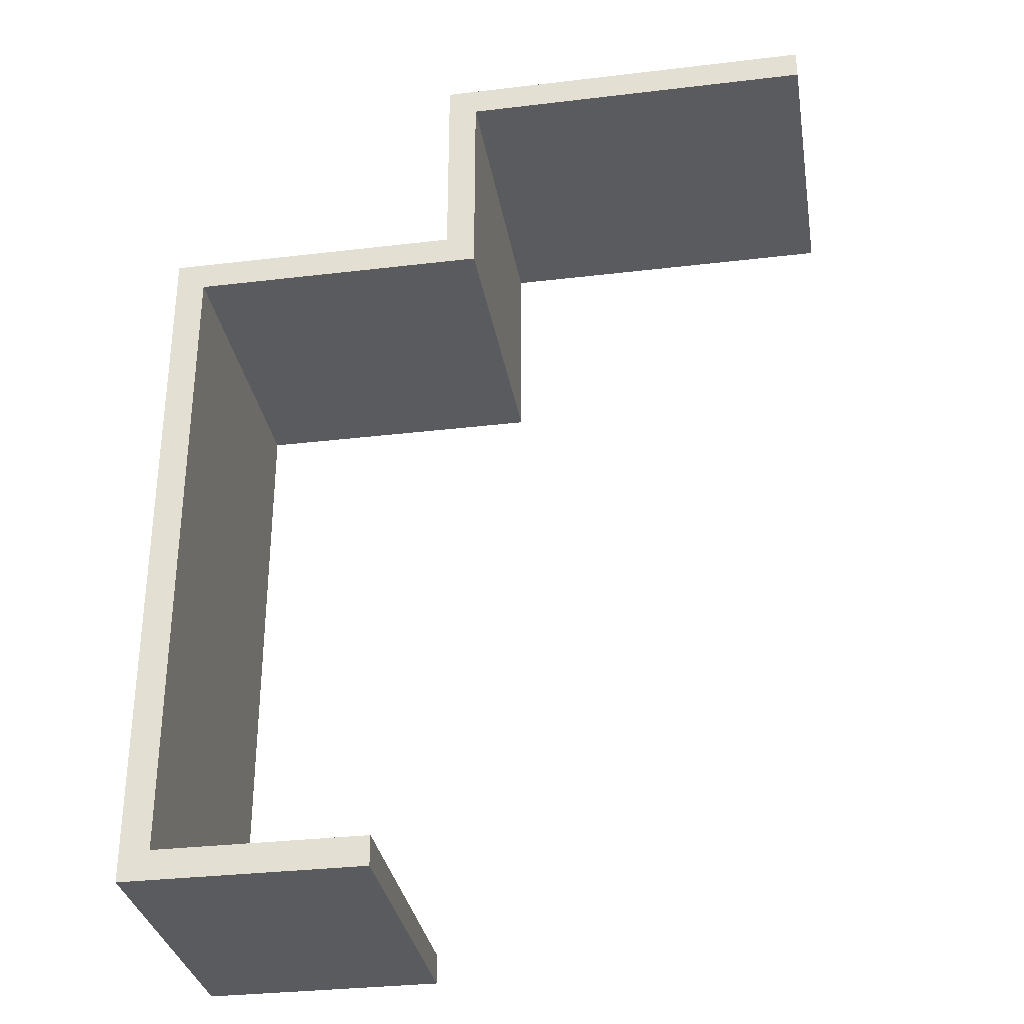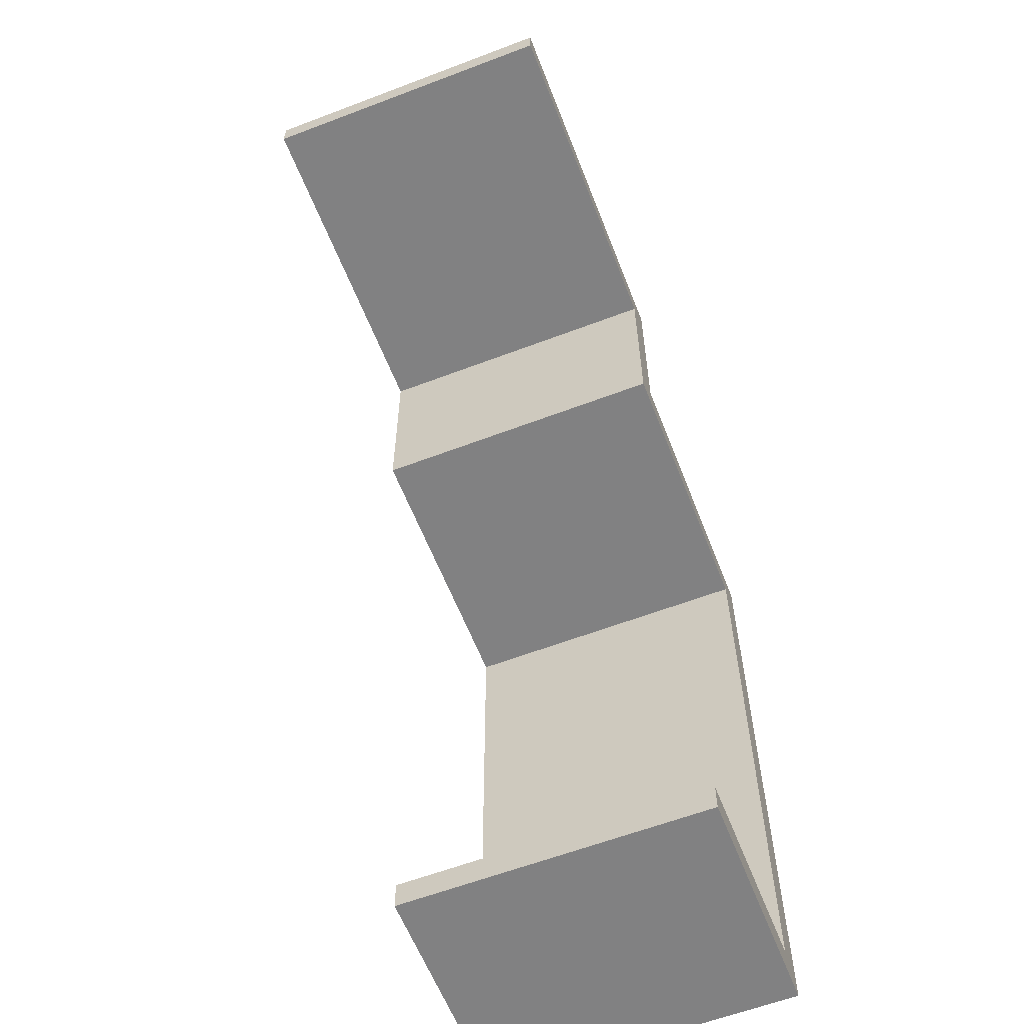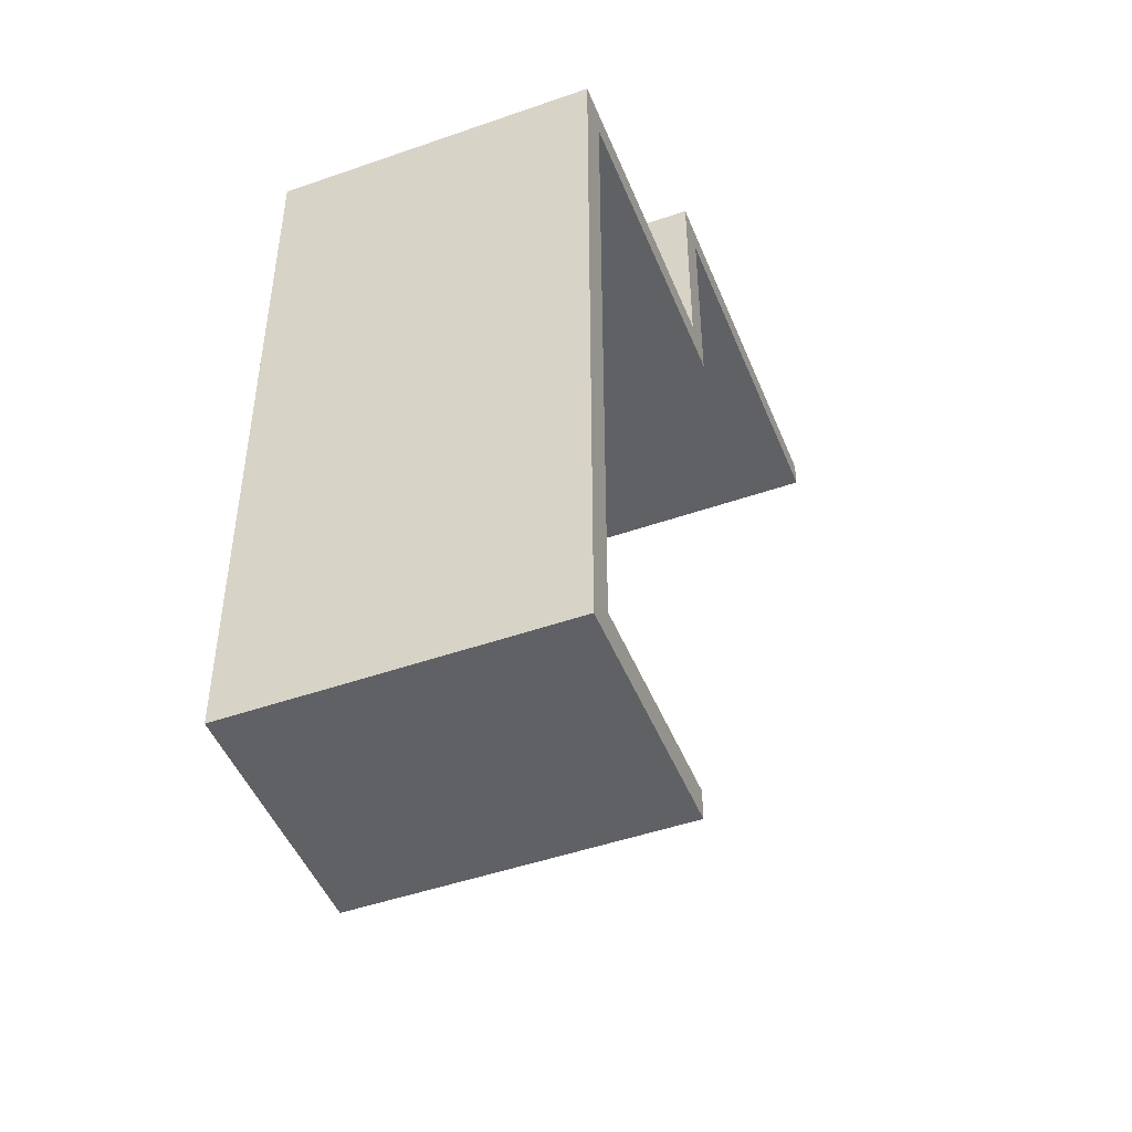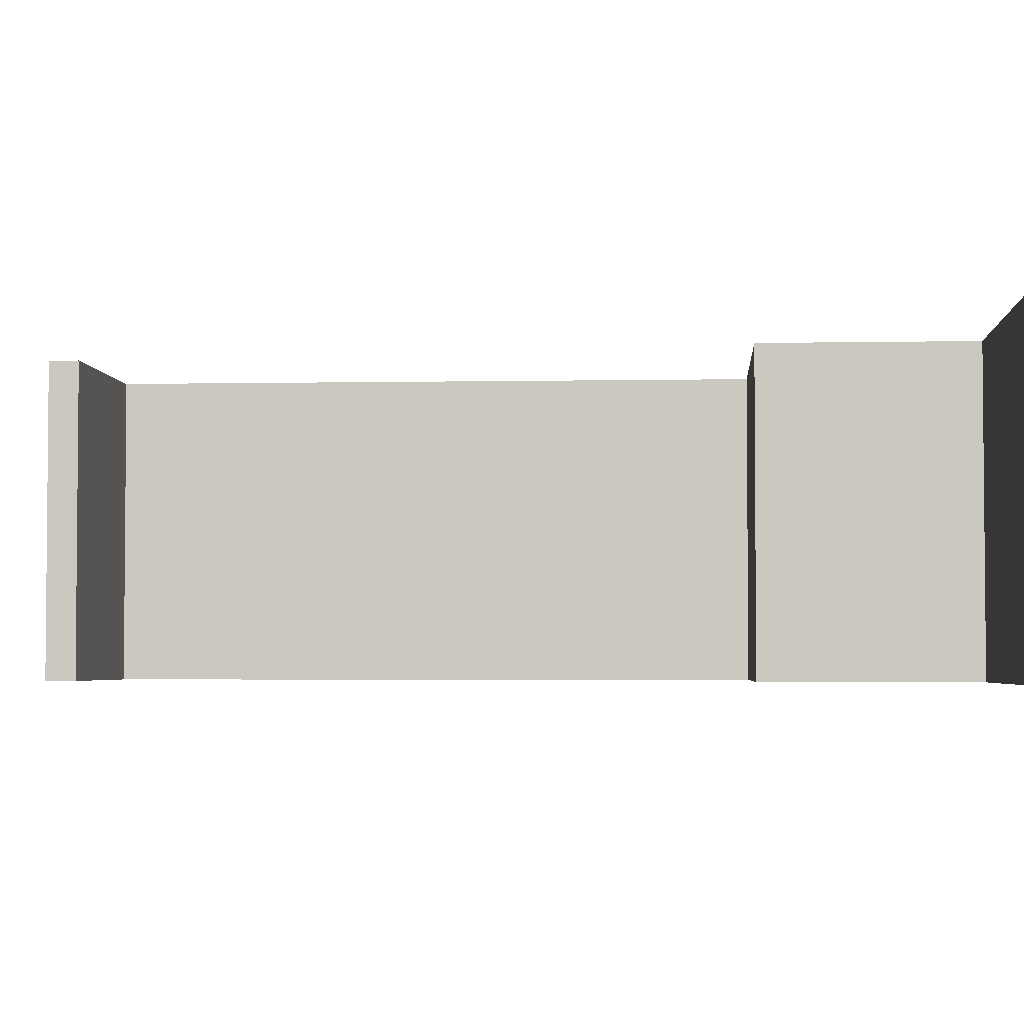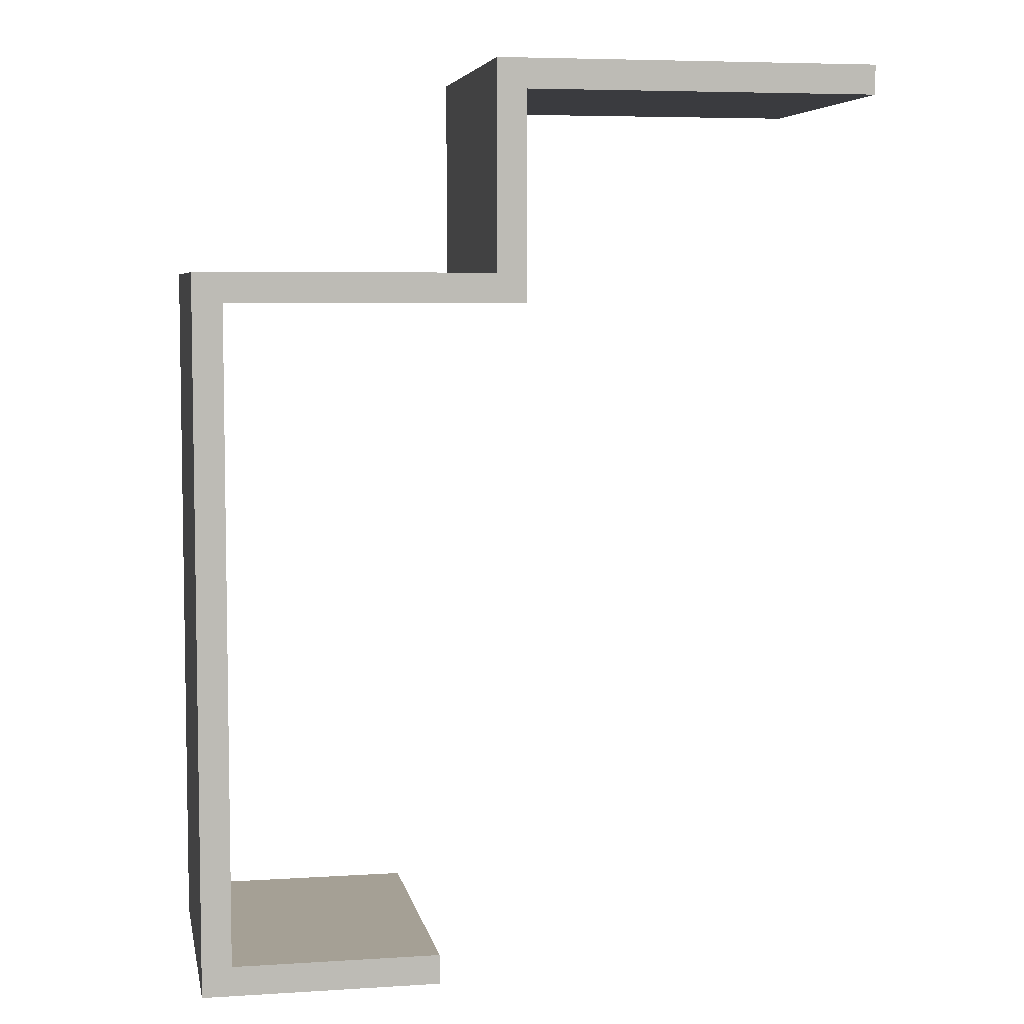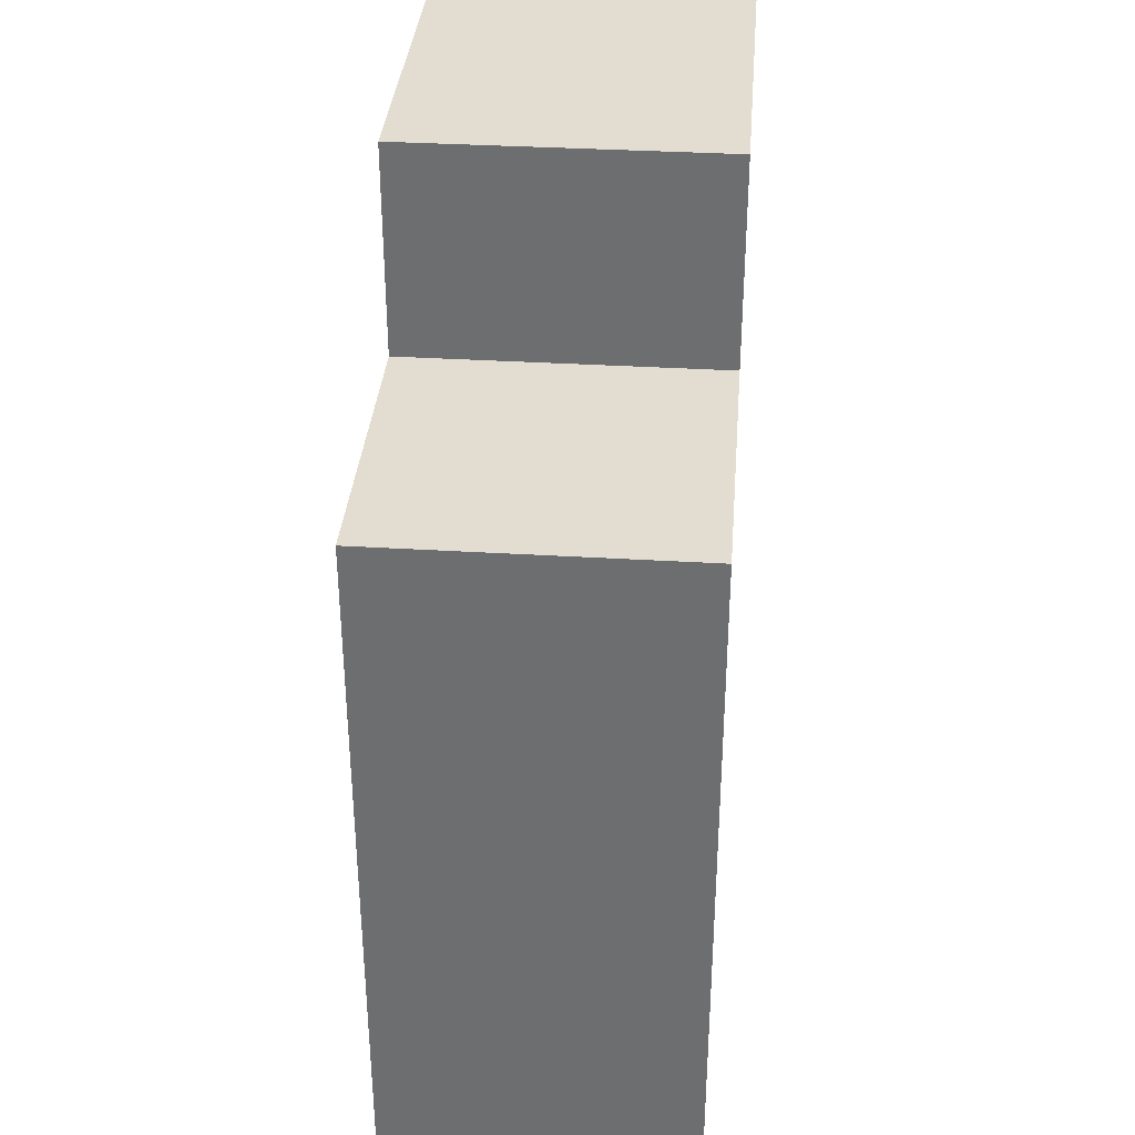
<metadata>
{"format":"obj","ext":"obj","renderer":"f3d","projection":"perspective","resolution":1024,"background":"white","views":[{"elev":-32.0,"azim":-170.5,"up":"+Z"},{"elev":-60.4,"azim":-68.7,"up":"+Z"},{"elev":-47.6,"azim":111.5,"up":"+Z"},{"elev":-3.4,"azim":-86.0,"up":"+Y"},{"elev":5.9,"azim":169.2,"up":"+Z"},{"elev":35.2,"azim":94.6,"up":"+Z"}]}
</metadata>
<code>
o LeftWall
g LeftWall
v 10 -1 12
v 3 -1 12
v 10 9.5 12
v 3 9.5 12
v 3 -1 12
v 3 -1 11
v 3 9.5 12
v 3 9.5 11
v 3 -1 11
v 10 -1 11
v 3 9.5 11
v 10 9.5 11
v 11 -1 11
v 11 -1 12
v 11 9.5 11
v 11 9.5 12
v 10 9.5 12
v 3 9.5 12
v 10 9.5 11
v 3 9.5 11
v 10 -1 11
v 3 -1 11
v 10 -1 12
v 3 -1 12
v 10 -1 11
v 10 -1 12
v 11 -1 11
v 11 -1 12
v 10 9.5 11
v 10 -1 11
v 11 9.5 11
v 11 -1 11
v 10 -1 35
v 10 9.5 35
v 11 -1 35
v 11 9.5 35
v 10 9.5 12
v 10 9.5 11
v 11 9.5 12
v 11 9.5 11
v 10 -1 12
v 10 9.5 12
v 10 -1 34
v 10 9.5 34
v 11 -1 12
v 10 -1 12
v 11 -1 34
v 10 -1 34
v 10 9.5 12
v 11 9.5 12
v 10 9.5 34
v 11 9.5 34
v 11 9.5 12
v 11 -1 12
v 11 9.5 34
v 11 -1 34
v 0 -1 34
v 0 9.5 34
v 0 -1 35
v 0 9.5 35
v 11 -1 34
v 10 -1 34
v 11 -1 35
v 10 -1 35
v 10 9.5 34
v 11 9.5 34
v 10 9.5 35
v 11 9.5 35
v 11 9.5 34
v 11 -1 34
v 11 9.5 35
v 11 -1 35
v 10 -1 34
v 10 9.5 34
v 1 -1 34
v 1 9.5 34
v 10 -1 35
v 10 -1 34
v 1 -1 35
v 1 -1 34
v 10 9.5 34
v 10 9.5 35
v 1 9.5 34
v 1 9.5 35
v 10 9.5 35
v 10 -1 35
v 1 9.5 35
v 1 -1 35
v 1 -1 34
v 1 9.5 34
v 0 -1 34
v 0 9.5 34
v 1 -1 35
v 1 -1 34
v 0 -1 35
v 0 -1 34
v 1 9.5 34
v 1 9.5 35
v 0 9.5 34
v 0 9.5 35
v 1 9.5 42
v 1 -1 42
v 0 9.5 42
v 0 -1 42
v 1 9.5 35
v 1 -1 35
v 1 9.5 41
v 1 -1 41
v 0 9.5 35
v 1 9.5 35
v 0 9.5 41
v 1 9.5 41
v 1 -1 35
v 0 -1 35
v 1 -1 41
v 0 -1 41
v 0 -1 35
v 0 9.5 35
v 0 -1 41
v 0 9.5 41
v 1 9.5 41
v 1 -1 41
v 1 9.5 42
v 1 -1 42
v 0 9.5 41
v 1 9.5 41
v 0 9.5 42
v 1 9.5 42
v 1 -1 41
v 0 -1 41
v 1 -1 42
v 0 -1 42
v -12 -1 41
v -12 9.5 41
v -12 -1 42
v -12 9.5 42
v 0 -1 41
v 0 9.5 41
v -12 -1 41
v -12 9.5 41
v 0 -1 42
v 0 -1 41
v -12 -1 42
v -12 -1 41
v 0 9.5 41
v 0 9.5 42
v -12 9.5 41
v -12 9.5 42
v 0 9.5 42
v 0 -1 42
v -12 9.5 42
v -12 -1 42
g LeftWall
f 3 4 2 1
f 7 8 6 5
f 11 12 10 9
f 15 16 14 13
f 19 20 18 17
f 23 24 22 21
f 27 28 26 25
f 31 32 30 29
f 35 36 34 33
f 39 40 38 37
f 43 44 42 41
f 47 48 46 45
f 51 52 50 49
f 55 56 54 53
f 59 60 58 57
f 63 64 62 61
f 67 68 66 65
f 71 72 70 69
f 75 76 74 73
f 79 80 78 77
f 83 84 82 81
f 87 88 86 85
f 91 92 90 89
f 95 96 94 93
f 99 100 98 97
f 103 104 102 101
f 107 108 106 105
f 111 112 110 109
f 115 116 114 113
f 119 120 118 117
f 123 124 122 121
f 127 128 126 125
f 131 132 130 129
f 135 136 134 133
f 139 140 138 137
f 143 144 142 141
f 147 148 146 145
f 151 152 150 149

</code>
